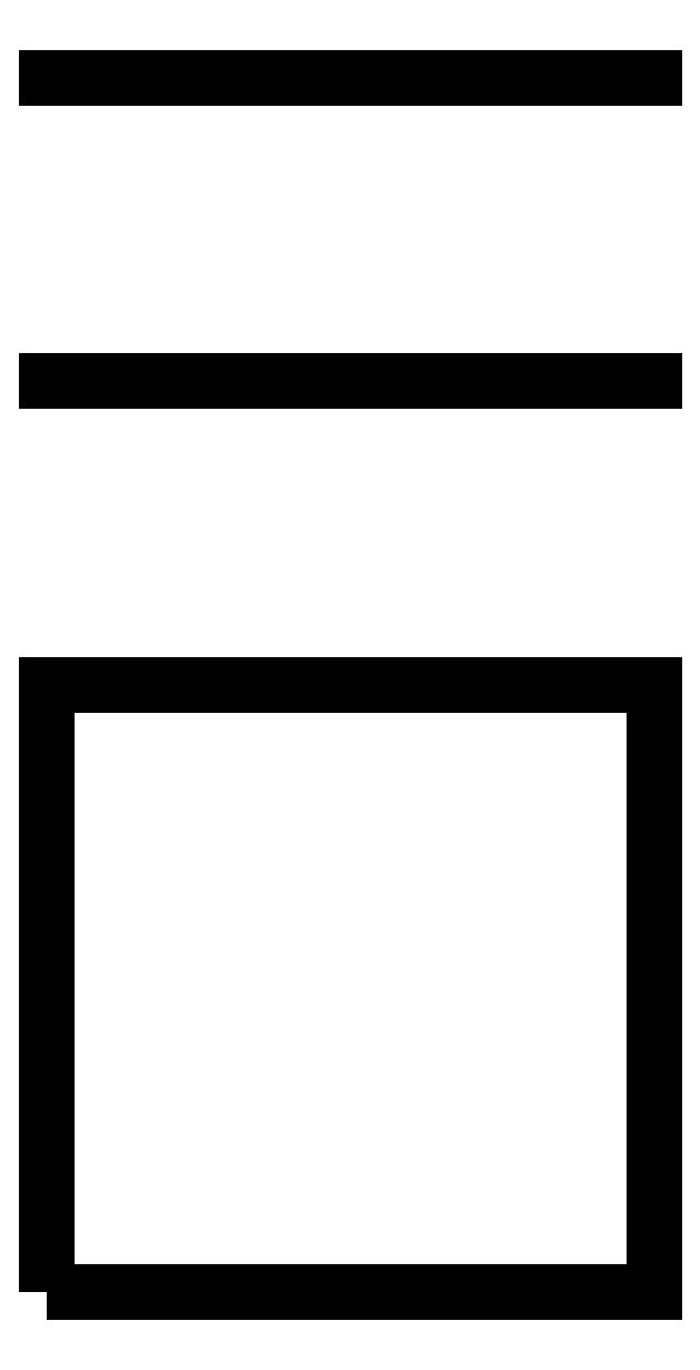
<metadata>
{"format":"dxf","ext":"dxf","renderer":"ezdxf+matplotlib","layout":"modelspace","background":"white","min_lineweight":24,"dpi":150}
</metadata>
<code>
0
SECTION
2
ENTITIES
0
LWPOLYLINE
8
0
90
4
70
1
43
0
10
0
20
0
10
10
20
0
10
10
20
10
10
0
20
10
0
LINE
8
0
10
0
20
15
30
0
11
10
21
15
31
0
0
LINE
8
0
10
0
20
20
30
0
11
10
21
20
31
0
0
ENDSEC
0
EOF

</code>
